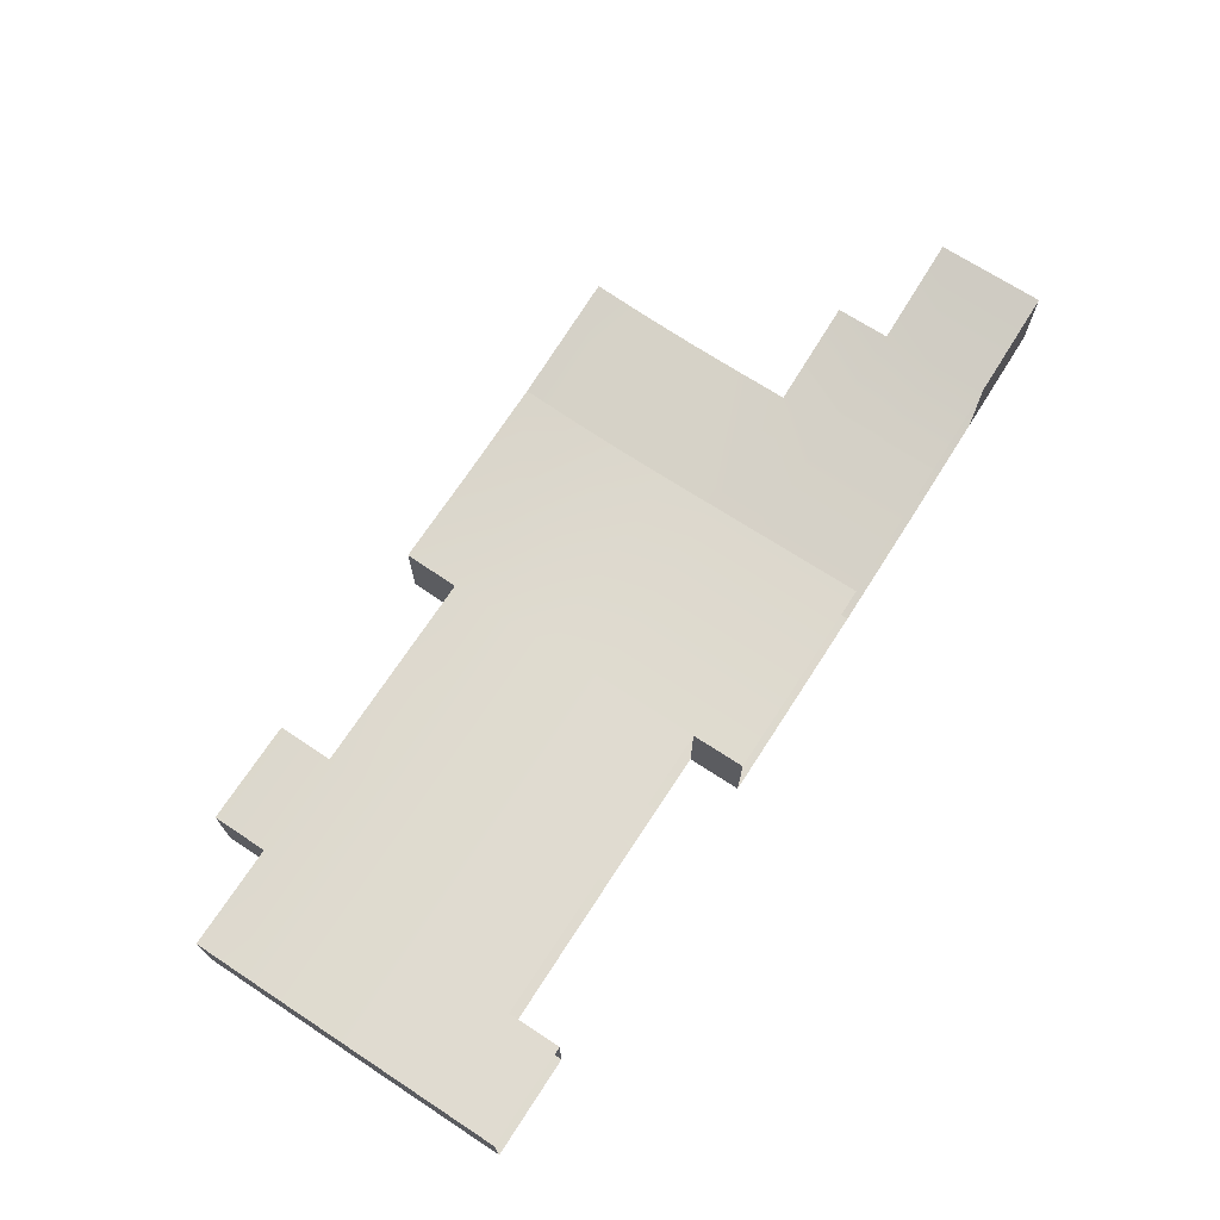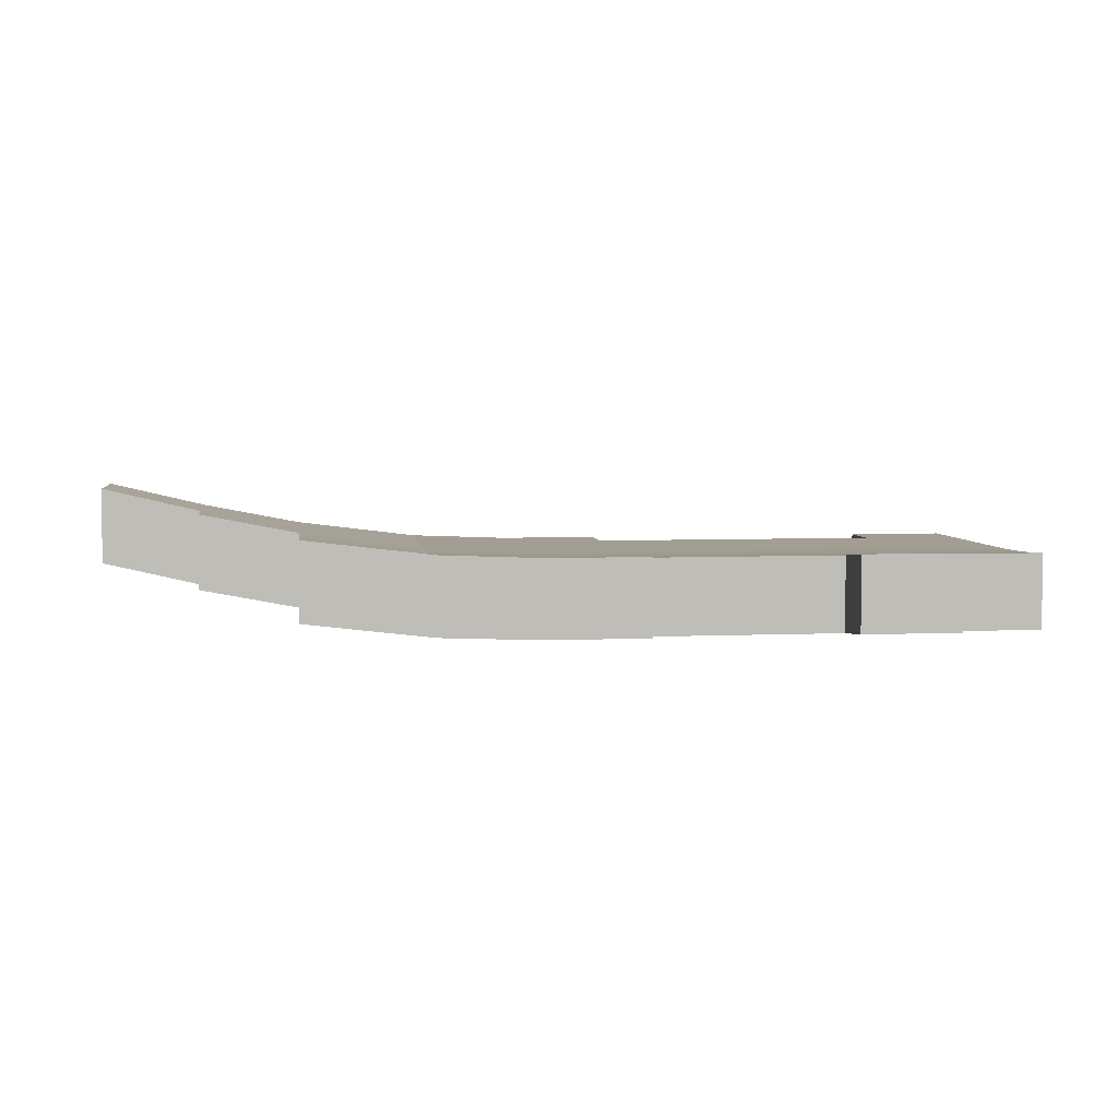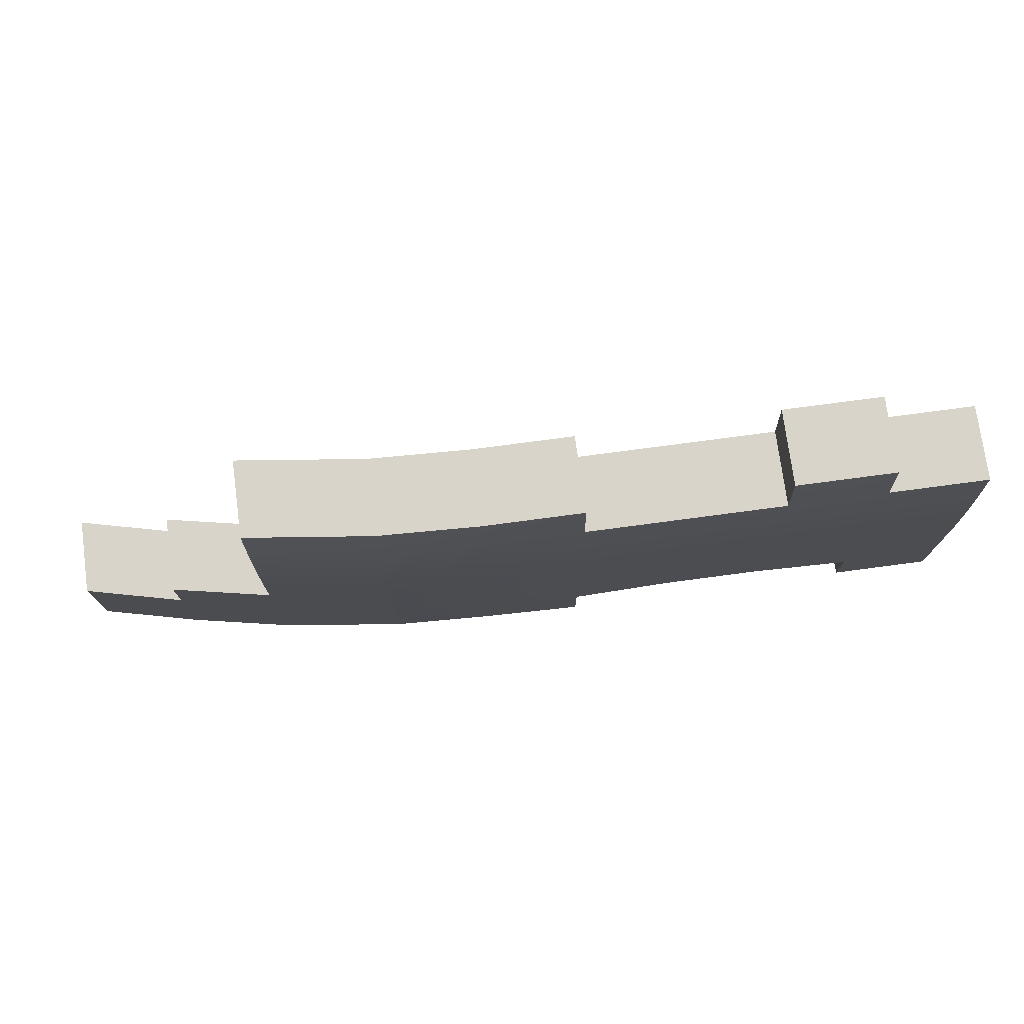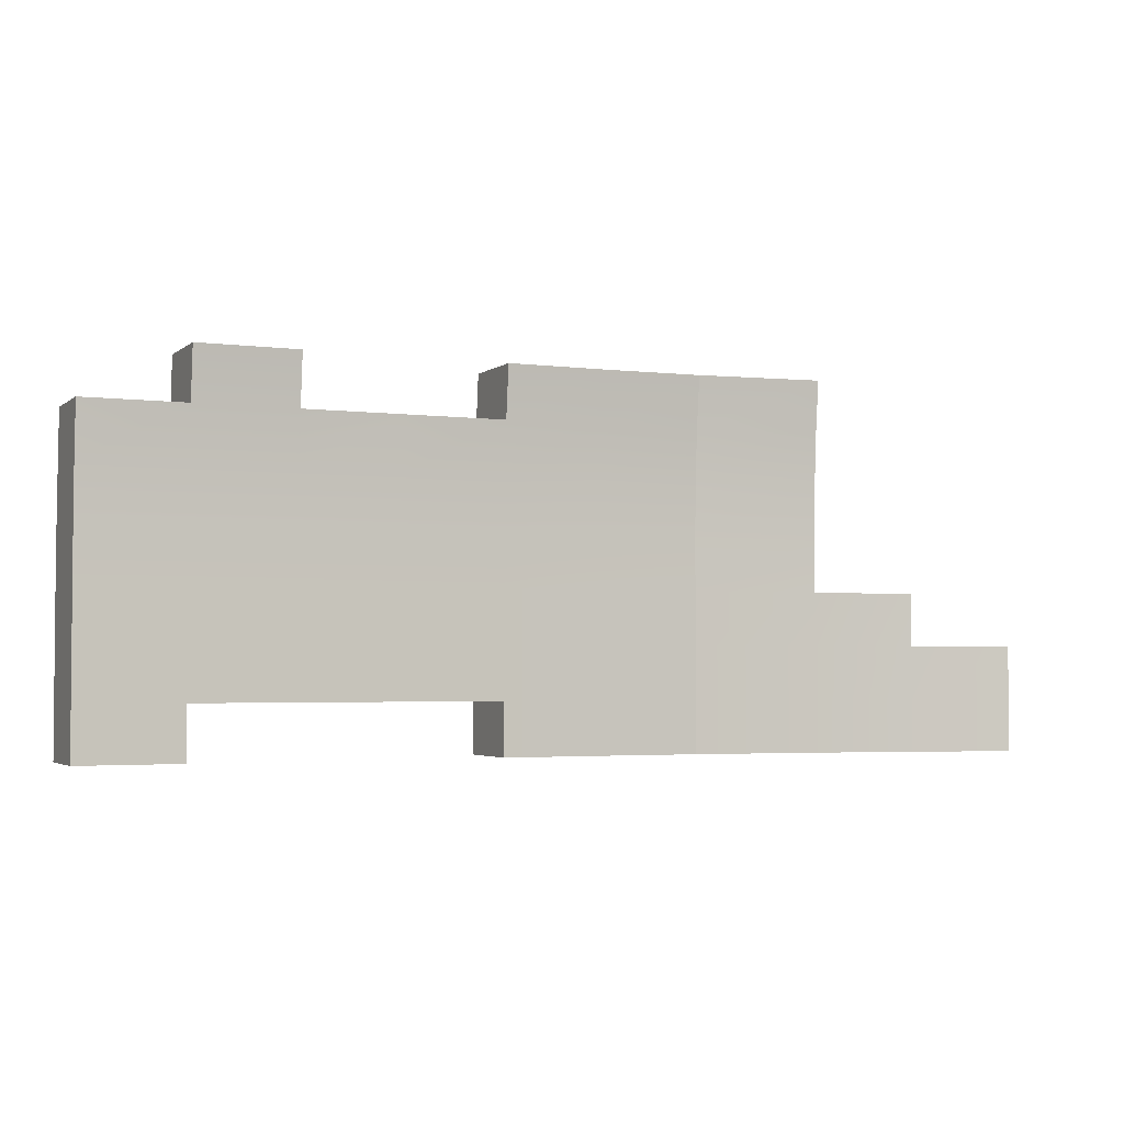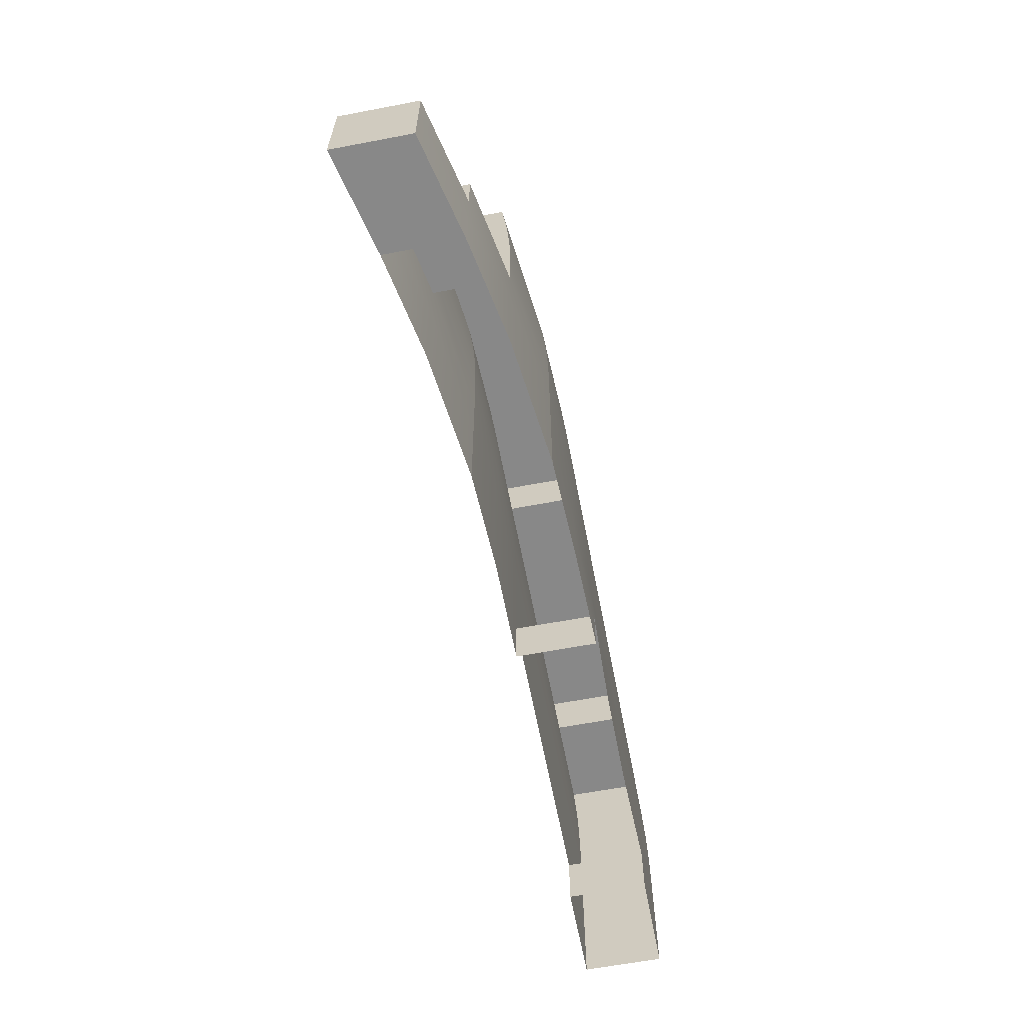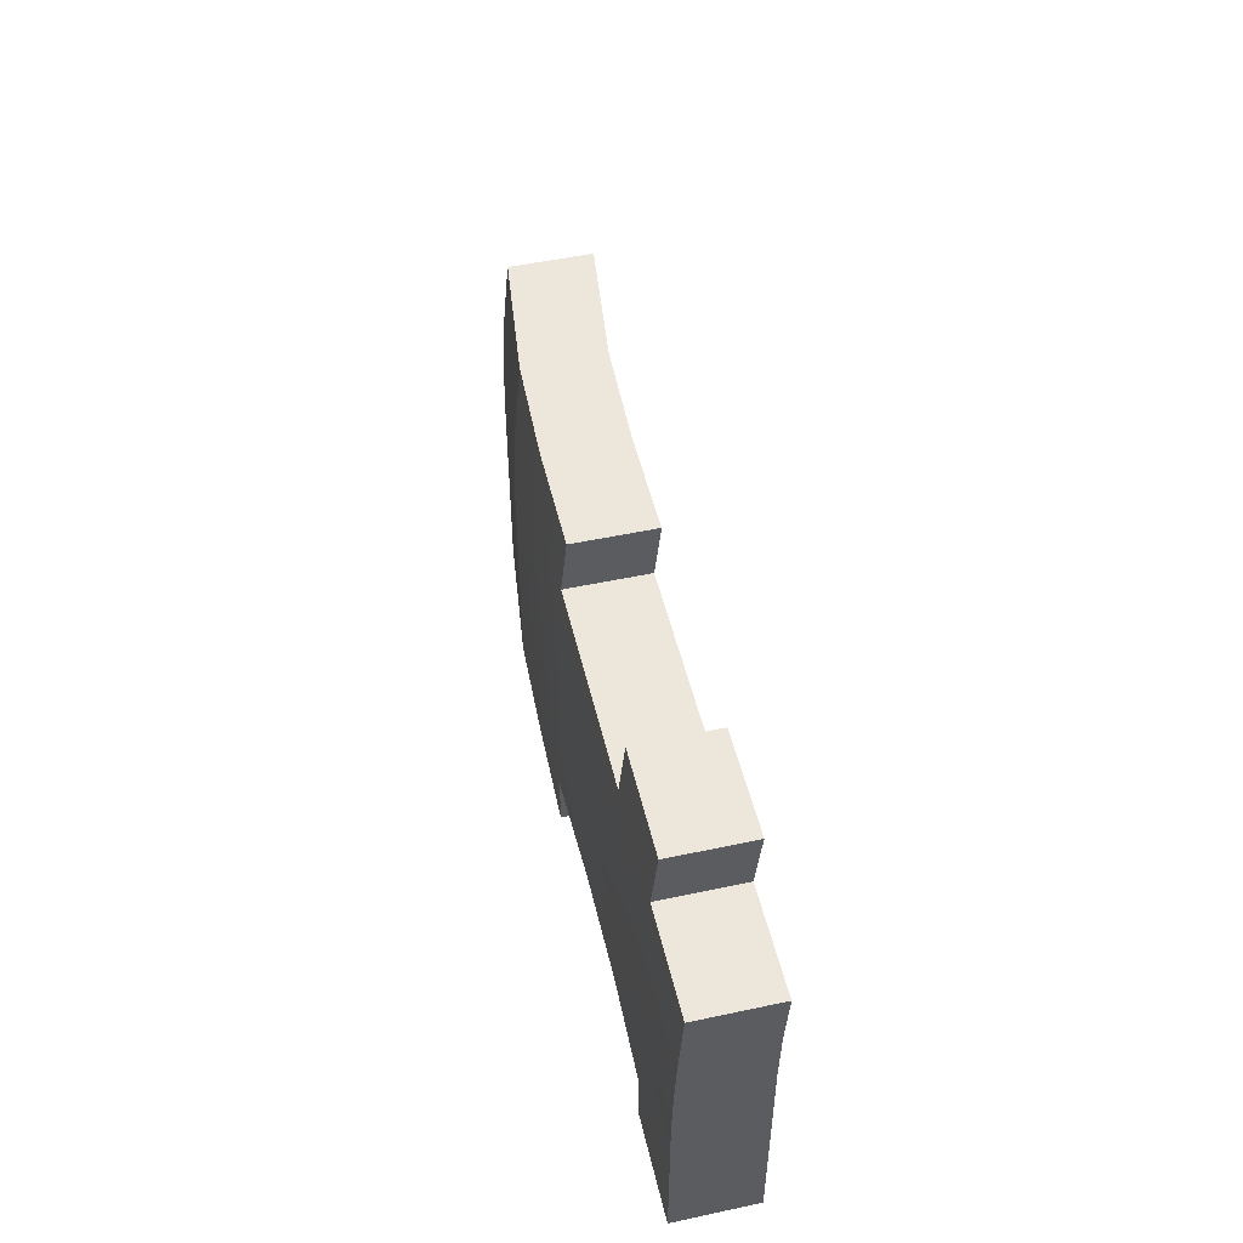
<metadata>
{"format":"obj","ext":"obj","renderer":"f3d","projection":"perspective","resolution":1024,"background":"white","views":[{"elev":70.2,"azim":-56.9,"up":"+Z"},{"elev":5.1,"azim":172.2,"up":"+Z"},{"elev":75.1,"azim":172.4,"up":"+Y"},{"elev":-3.0,"azim":-24.2,"up":"+Y"},{"elev":-62.7,"azim":100.9,"up":"+Y"},{"elev":50.5,"azim":-103.2,"up":"+Y"}]}
</metadata>
<code>
g default
v -9.387 3.792 -0.7842
v -8.969 3.792 -0.7842
v -7.713 3.792 -0.7842
v -7.295 3.792 -0.7842
v -6.876 3.792 -0.7674
v -6.351 3.792 -0.7014
v -5.932 3.792 -0.6193
v -5.514 3.792 -0.5193
v -9.387 4.013 -0.7842
v -8.969 4.013 -0.7842
v -8.55 4.013 -0.7842
v -8.132 4.013 -0.7842
v -7.713 4.013 -0.7842
v -7.295 4.013 -0.7842
v -6.876 4.013 -0.7674
v -6.351 4.013 -0.7014
v -5.932 4.013 -0.6193
v -5.514 4.013 -0.5193
v -9.387 4.233 -0.7842
v -8.969 4.233 -0.7842
v -8.55 4.233 -0.7842
v -8.132 4.233 -0.7842
v -7.713 4.233 -0.7842
v -7.295 4.233 -0.7842
v -6.876 4.233 -0.7674
v -6.351 4.233 -0.7014
v -5.932 4.233 -0.6193
v -5.514 4.233 -0.5193
v -9.387 4.454 -0.7842
v -8.969 4.454 -0.7842
v -8.55 4.454 -0.7842
v -8.132 4.454 -0.7842
v -7.713 4.454 -0.7842
v -7.295 4.454 -0.7842
v -6.876 4.454 -0.7674
v -6.351 4.454 -0.7014
v -5.932 4.454 -0.6193
v -9.387 4.674 -0.7842
v -8.969 4.674 -0.7842
v -8.55 4.674 -0.7842
v -8.132 4.674 -0.7842
v -7.713 4.674 -0.7842
v -7.295 4.674 -0.7842
v -6.876 4.674 -0.7674
v -6.351 4.674 -0.7014
v -9.387 4.895 -0.7795
v -8.969 4.895 -0.7795
v -8.55 4.895 -0.7795
v -8.132 4.895 -0.7795
v -7.713 4.895 -0.7795
v -7.295 4.895 -0.7795
v -6.876 4.895 -0.7628
v -6.351 4.895 -0.6971
v -9.387 5.115 -0.7655
v -8.969 5.115 -0.7655
v -8.55 5.115 -0.7655
v -8.132 5.115 -0.7655
v -7.713 5.115 -0.7655
v -7.295 5.115 -0.7655
v -6.876 5.115 -0.749
v -6.351 5.115 -0.6843
v -8.969 5.336 -0.7427
v -8.55 5.336 -0.7427
v -7.713 5.336 -0.7427
v -7.295 5.336 -0.7427
v -6.876 5.336 -0.7265
v -6.351 5.336 -0.6632
v -8.969 5.336 -1.062
v -8.55 5.336 -1.062
v -7.713 5.336 -1.062
v -7.295 5.336 -1.062
v -6.876 5.336 -1.046
v -6.351 5.336 -0.9832
v -9.387 5.115 -1.084
v -8.969 5.115 -1.084
v -8.55 5.115 -1.084
v -8.132 5.115 -1.084
v -7.713 5.115 -1.084
v -7.295 5.115 -1.084
v -6.876 5.115 -1.068
v -6.351 5.115 -1.004
v -9.387 4.895 -1.098
v -8.969 4.895 -1.098
v -8.55 4.895 -1.098
v -8.132 4.895 -1.098
v -7.713 4.895 -1.098
v -7.295 4.895 -1.098
v -6.876 4.895 -1.082
v -6.351 4.895 -1.017
v -9.387 4.674 -1.109
v -8.969 4.674 -1.103
v -8.55 4.674 -1.103
v -8.132 4.674 -1.103
v -7.713 4.674 -1.103
v -7.295 4.674 -1.103
v -6.876 4.674 -1.086
v -6.351 4.674 -1.021
v -9.387 4.454 -1.113
v -8.969 4.454 -1.103
v -8.55 4.454 -1.103
v -8.132 4.454 -1.103
v -7.713 4.454 -1.103
v -7.295 4.454 -1.103
v -6.876 4.454 -1.086
v -6.351 4.454 -1.021
v -5.932 4.454 -0.9397
v -9.387 4.233 -1.113
v -8.969 4.233 -1.109
v -8.55 4.233 -1.103
v -8.132 4.233 -1.103
v -7.713 4.233 -1.109
v -7.295 4.233 -1.103
v -6.876 4.233 -1.086
v -6.351 4.233 -1.021
v -5.932 4.233 -0.9397
v -5.514 4.233 -0.8408
v -9.387 4.013 -1.113
v -8.969 4.013 -1.113
v -8.55 4.013 -1.103
v -8.132 4.013 -1.103
v -7.713 4.013 -1.113
v -7.295 4.013 -1.103
v -6.876 4.013 -1.086
v -6.351 4.013 -1.021
v -5.932 4.013 -0.9397
v -5.514 4.013 -0.8408
v -9.387 3.792 -1.113
v -8.969 3.792 -1.113
v -7.713 3.792 -1.113
v -7.295 3.792 -1.103
v -6.876 3.792 -1.086
v -6.351 3.792 -1.021
v -5.932 3.792 -0.9397
v -5.514 3.792 -0.8408
g pCube11
f 1 2 10 9
f 3 4 14 13
f 4 5 15 14
f 5 6 16 15
f 6 7 17 16
f 7 8 18 17
f 9 10 20 19
f 10 11 21 20
f 11 12 22 21
f 12 13 23 22
f 13 14 24 23
f 14 15 25 24
f 15 16 26 25
f 16 17 27 26
f 17 18 28 27
f 19 20 30 29
f 20 21 31 30
f 21 22 32 31
f 22 23 33 32
f 23 24 34 33
f 24 25 35 34
f 25 26 36 35
f 26 27 37 36
f 29 30 39 38
f 30 31 40 39
f 31 32 41 40
f 32 33 42 41
f 33 34 43 42
f 34 35 44 43
f 35 36 45 44
f 38 39 47 46
f 39 40 48 47
f 40 41 49 48
f 41 42 50 49
f 42 43 51 50
f 43 44 52 51
f 44 45 53 52
f 46 47 55 54
f 47 48 56 55
f 48 49 57 56
f 49 50 58 57
f 50 51 59 58
f 51 52 60 59
f 52 53 61 60
f 55 56 63 62
f 58 59 65 64
f 59 60 66 65
f 60 61 67 66
f 62 63 69 68
f 64 65 71 70
f 65 66 72 71
f 66 67 73 72
f 68 69 76 75
f 70 71 79 78
f 71 72 80 79
f 72 73 81 80
f 74 75 83 82
f 75 76 84 83
f 76 77 85 84
f 77 78 86 85
f 78 79 87 86
f 79 80 88 87
f 80 81 89 88
f 82 83 91 90
f 83 84 92 91
f 84 85 93 92
f 85 86 94 93
f 86 87 95 94
f 87 88 96 95
f 88 89 97 96
f 90 91 99 98
f 91 92 100 99
f 92 93 101 100
f 93 94 102 101
f 94 95 103 102
f 95 96 104 103
f 96 97 105 104
f 98 99 108 107
f 99 100 109 108
f 100 101 110 109
f 101 102 111 110
f 102 103 112 111
f 103 104 113 112
f 104 105 114 113
f 105 106 115 114
f 107 108 118 117
f 108 109 119 118
f 109 110 120 119
f 110 111 121 120
f 111 112 122 121
f 112 113 123 122
f 113 114 124 123
f 114 115 125 124
f 115 116 126 125
f 117 118 128 127
f 121 122 130 129
f 122 123 131 130
f 123 124 132 131
f 124 125 133 132
f 125 126 134 133
f 8 134 126 18
f 18 126 116 28
f 37 27 115 106
f 27 28 116 115
f 8 7 133 134
f 36 37 106 105
f 45 36 105 97
f 53 45 97 89
f 58 64 70 78
f 57 58 78 77
f 56 57 77 76
f 63 56 76 69
f 55 62 68 75
f 54 55 75 74
f 3 13 121 129
f 10 2 128 118
f 19 29 98 107
f 9 19 107 117
f 1 9 117 127
f 29 38 90 98
f 38 46 82 90
f 46 54 74 82
f 67 61 81 73
f 61 53 89 81

</code>
